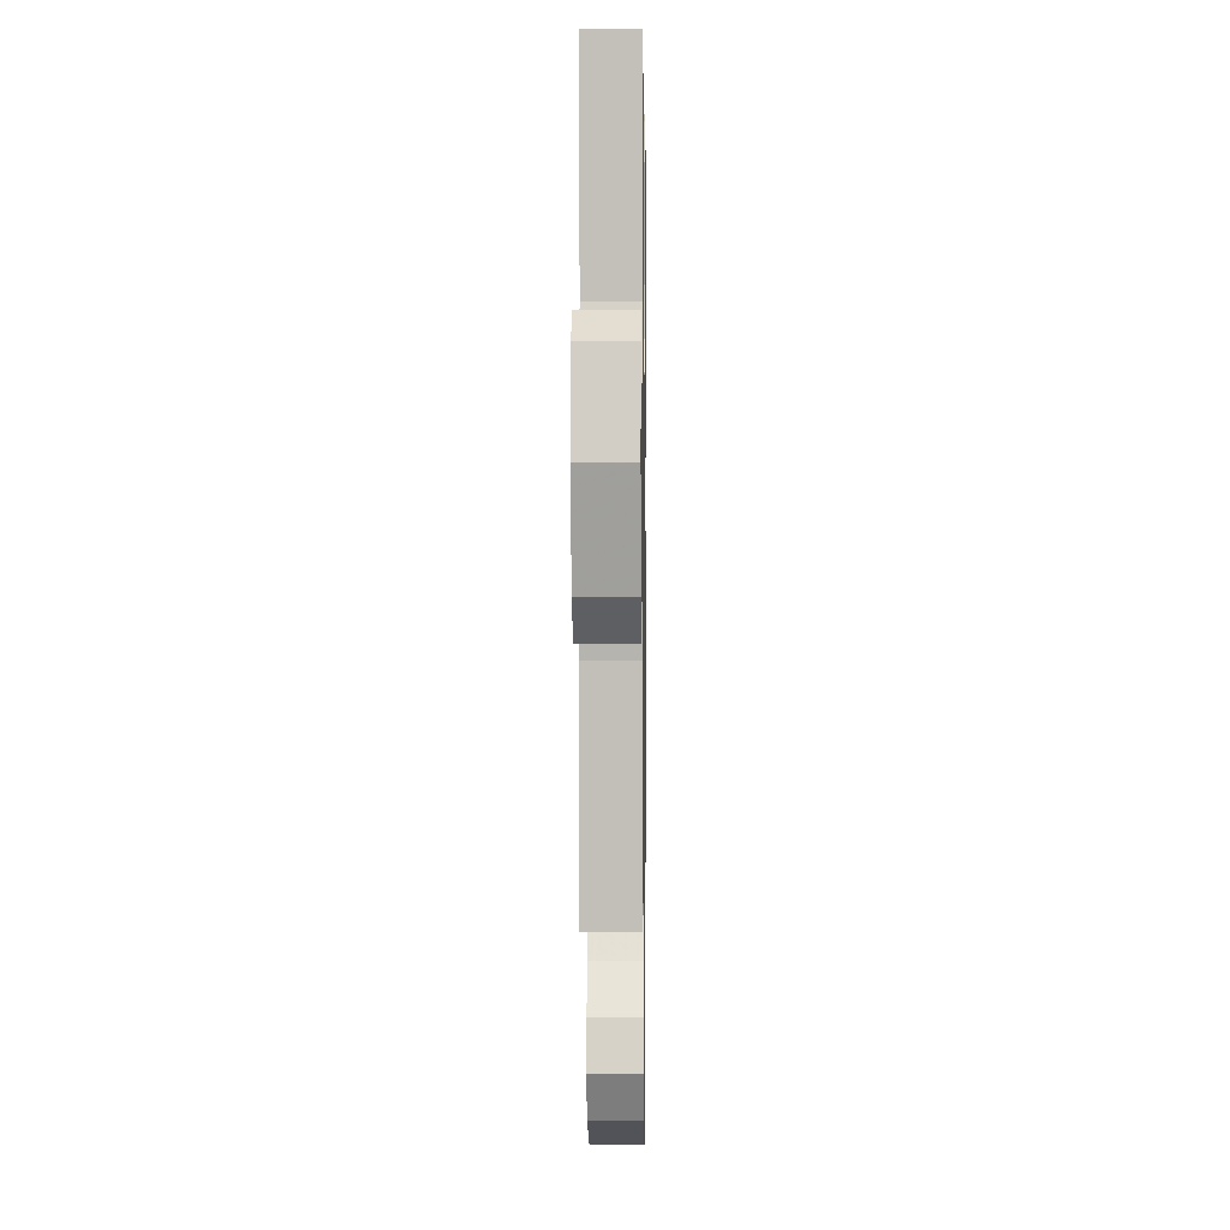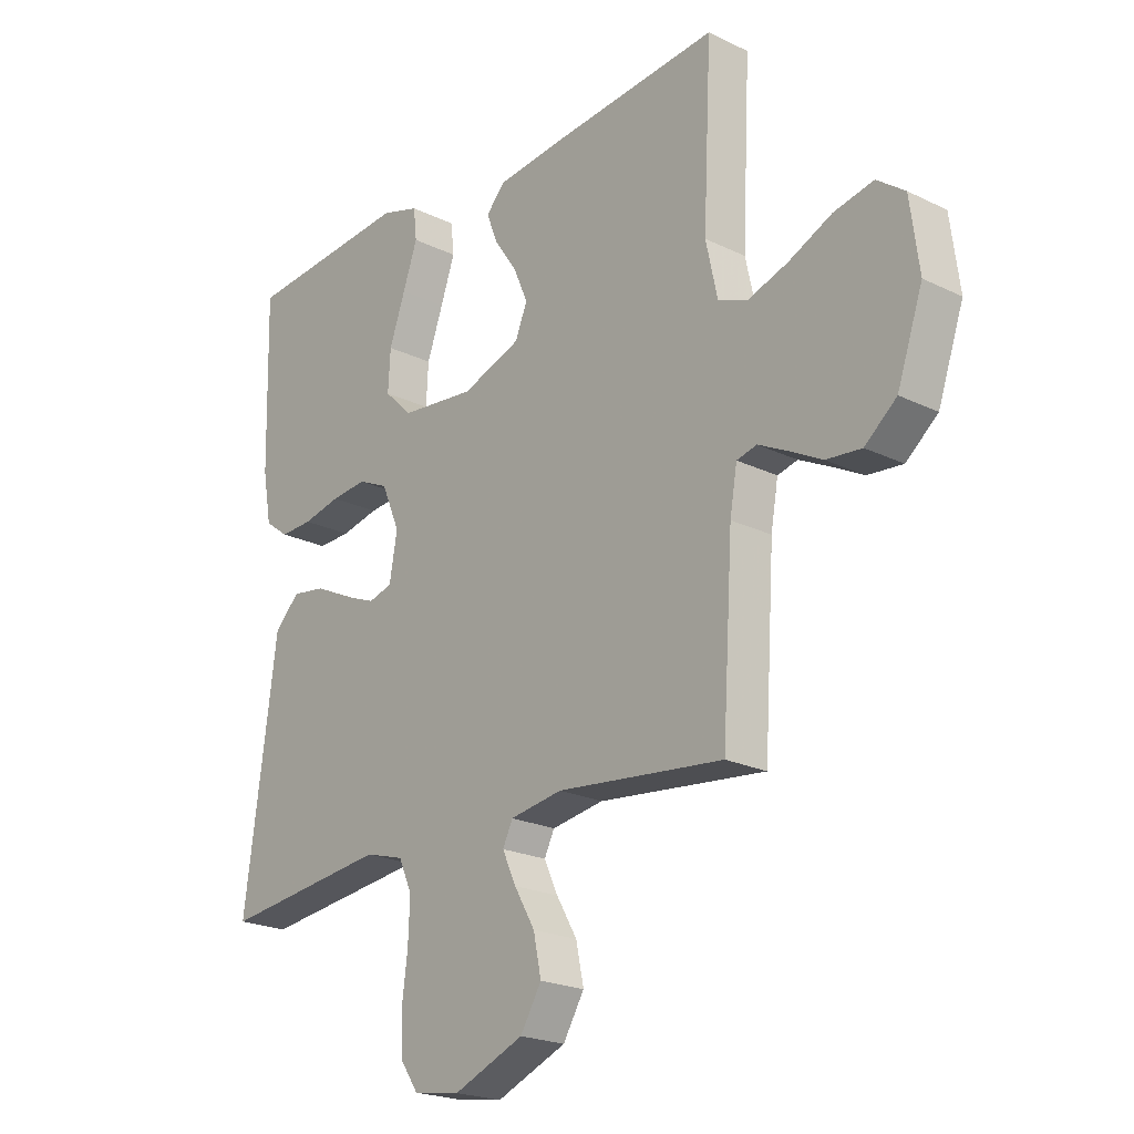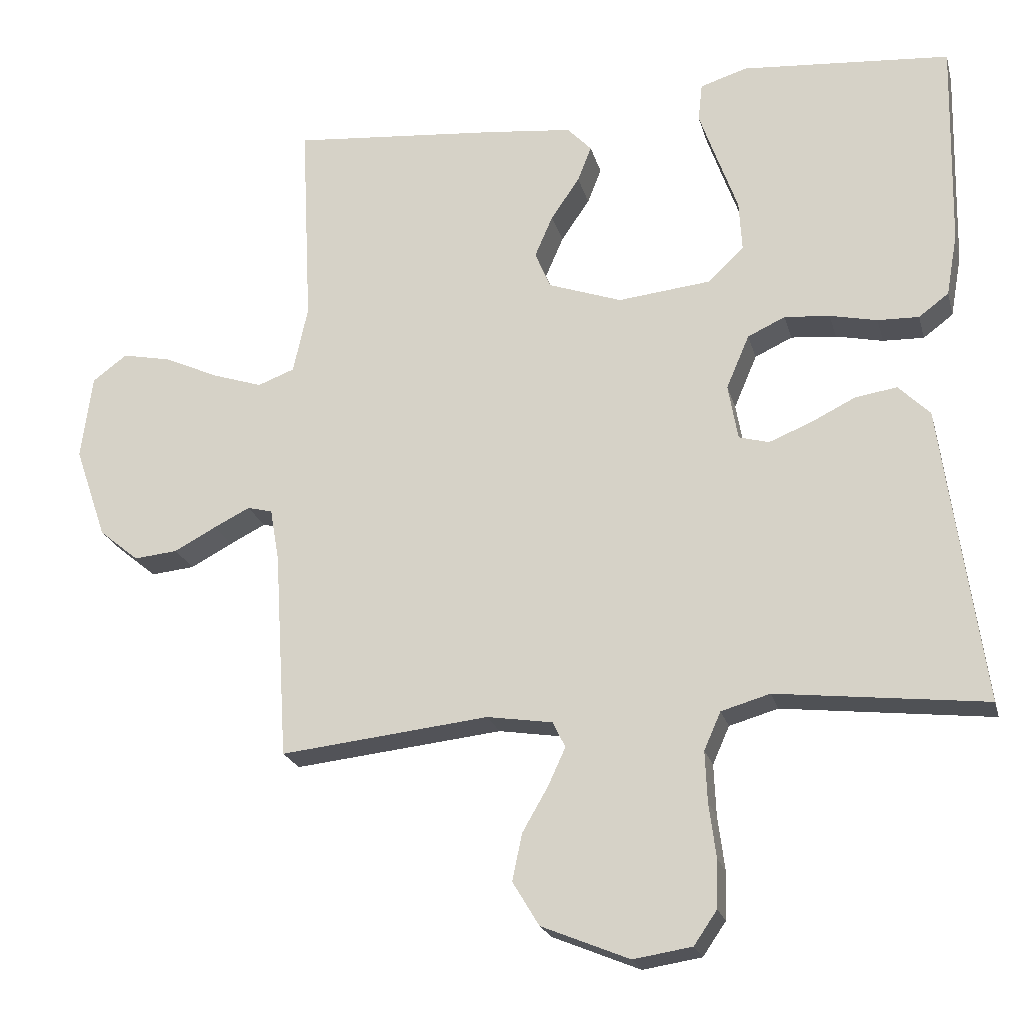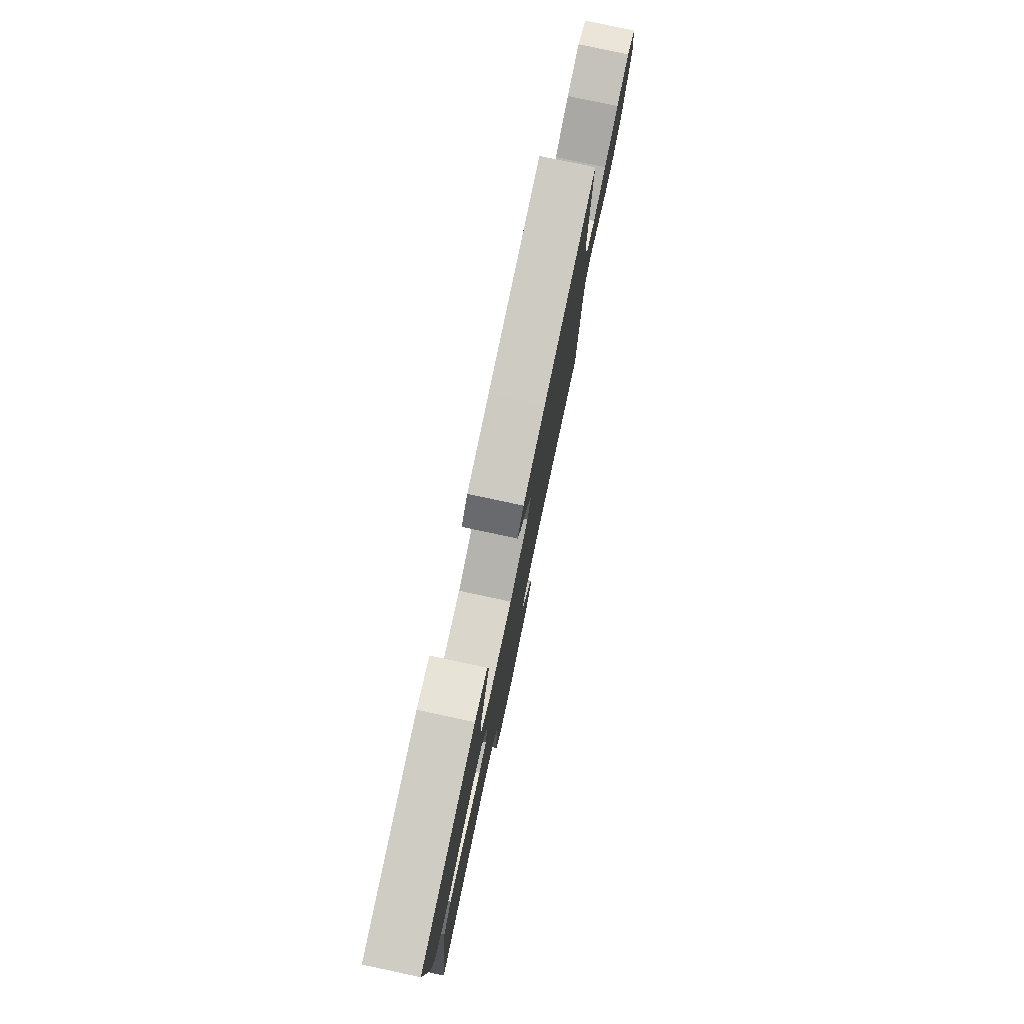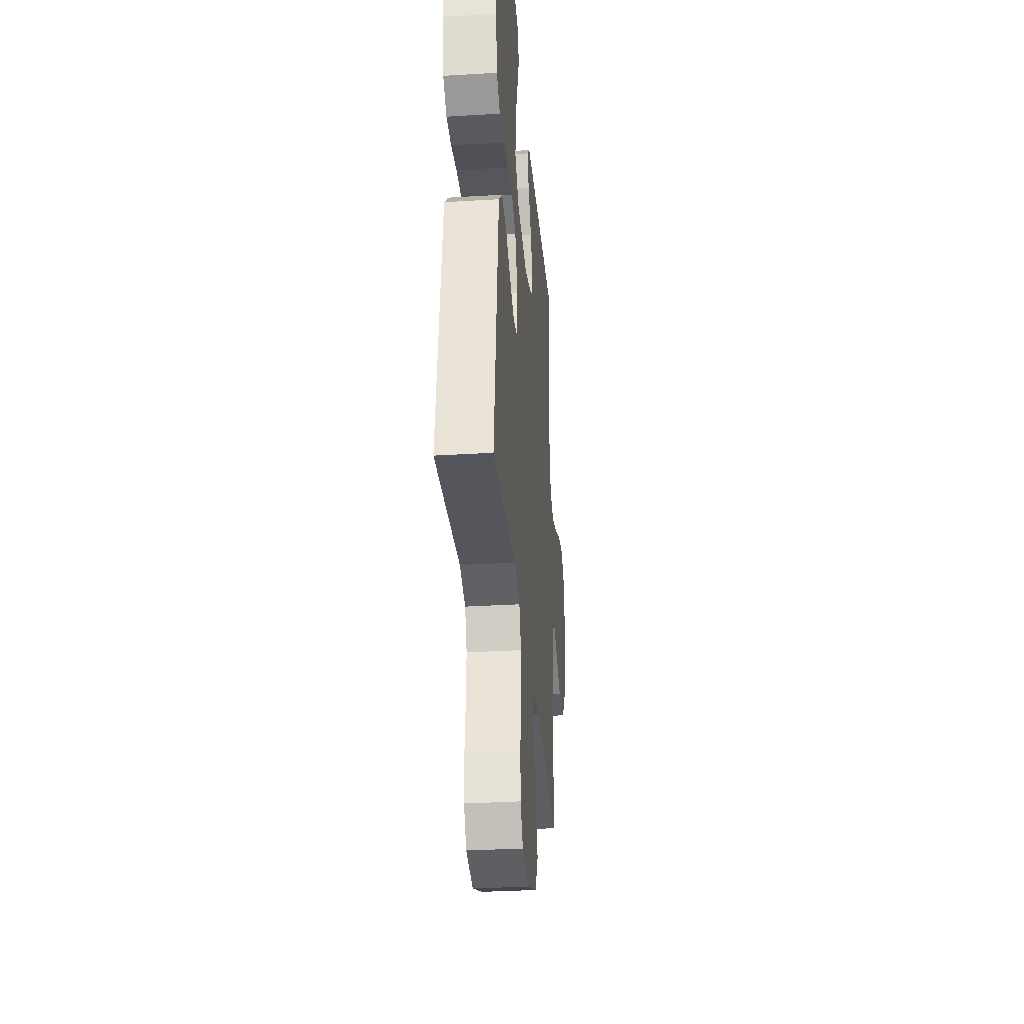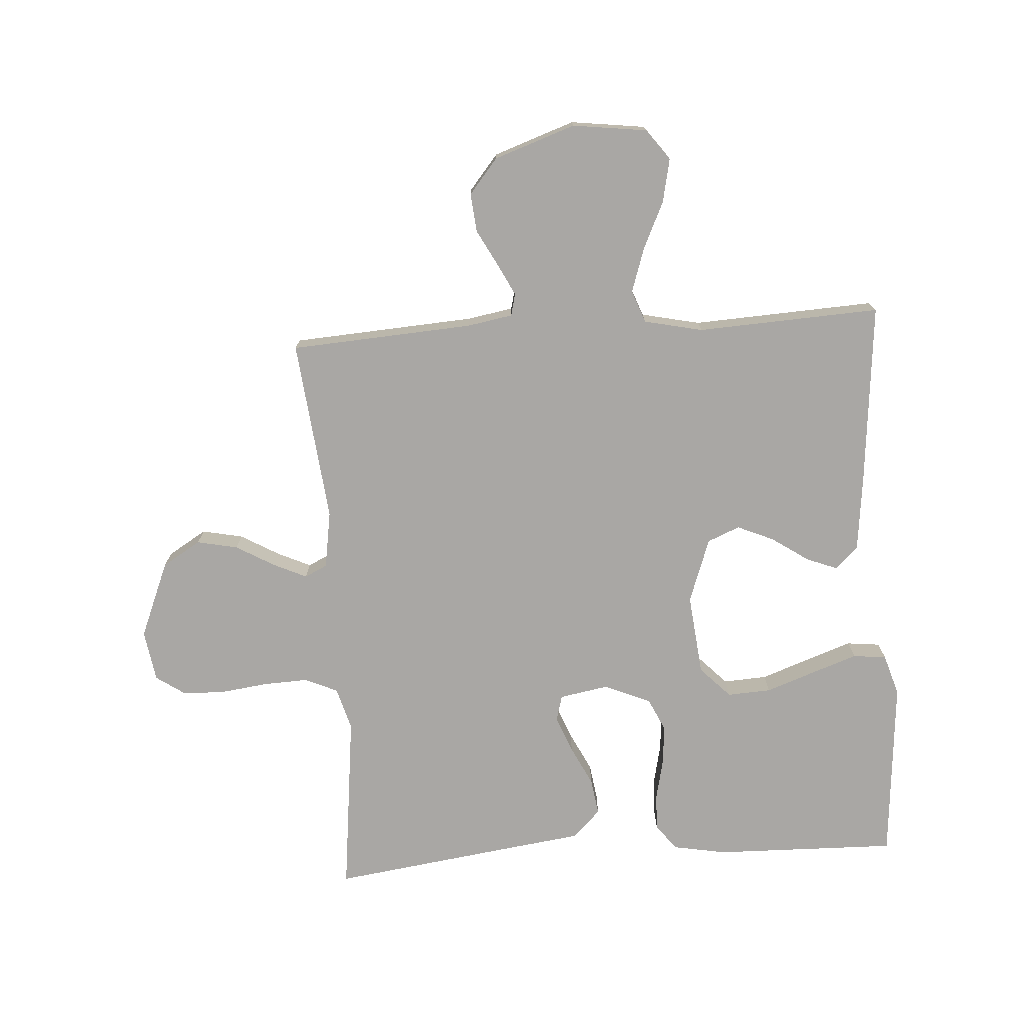
<metadata>
{"format":"obj","ext":"obj","renderer":"f3d","projection":"perspective","resolution":1024,"background":"white","views":[{"elev":-0.3,"azim":-89.2,"up":"+Z"},{"elev":-21.7,"azim":-130.6,"up":"+Z"},{"elev":-21.9,"azim":14.1,"up":"+Z"},{"elev":79.7,"azim":102.0,"up":"+Z"},{"elev":-32.8,"azim":94.8,"up":"+Z"},{"elev":-74.7,"azim":-86.2,"up":"+Y"}]}
</metadata>
<code>
v 0.5 0.07 -0.5
v 0.2 0.07 -0.465
v 0.13 0.07 -0.485
v 0.106 0.07 -0.539
v 0.109 0.07 -0.612
v 0.119 0.07 -0.69
v 0.117 0.07 -0.759
v 0.084 0.07 -0.807
v 0 0.07 -0.82
v -0.126 0.07 -0.768
v -0.164 0.07 -0.705
v -0.15 0.07 -0.638
v -0.113 0.07 -0.574
v -0.088 0.07 -0.52
v -0.106 0.07 -0.483
v -0.2 0.07 -0.468
v -0.5 0.07 -0.5
v -0.519 0.07 -0.2
v -0.532 0.07 -0.125
v -0.568 0.07 -0.116
v -0.62 0.07 -0.142
v -0.68 0.07 -0.174
v -0.743 0.07 -0.18
v -0.8 0.07 -0.133
v -0.846 0.07 0
v -0.83 0.07 0.122
v -0.78 0.07 0.159
v -0.709 0.07 0.144
v -0.631 0.07 0.108
v -0.559 0.07 0.084
v -0.506 0.07 0.104
v -0.485 0.07 0.2
v -0.5 0.07 0.5
v -0.2 0.07 0.472
v -0.076 0.07 0.458
v -0.041 0.07 0.421
v -0.061 0.07 0.37
v -0.102 0.07 0.31
v -0.128 0.07 0.25
v -0.106 0.07 0.197
v 0 0.07 0.159
v 0.134 0.07 0.173
v 0.185 0.07 0.222
v 0.181 0.07 0.294
v 0.152 0.07 0.375
v 0.126 0.07 0.449
v 0.132 0.07 0.504
v 0.2 0.07 0.525
v 0.5 0.07 0.5
v 0.493 0.07 0.2
v 0.477 0.07 0.111
v 0.434 0.07 0.079
v 0.375 0.07 0.081
v 0.307 0.07 0.096
v 0.242 0.07 0.102
v 0.188 0.07 0.077
v 0.155 0.07 0
v 0.169 0.07 -0.08
v 0.212 0.07 -0.092
v 0.272 0.07 -0.068
v 0.337 0.07 -0.036
v 0.397 0.07 -0.027
v 0.442 0.07 -0.072
v 0.459 0.07 -0.2
v 0.5 0 -0.5
v 0.2 0 -0.465
v 0.13 0 -0.485
v 0.106 0 -0.539
v 0.109 0 -0.612
v 0.119 0 -0.69
v 0.117 0 -0.759
v 0.084 0 -0.807
v 0 0 -0.82
v -0.126 0 -0.768
v -0.164 0 -0.705
v -0.15 0 -0.638
v -0.113 0 -0.574
v -0.088 0 -0.52
v -0.106 0 -0.483
v -0.2 0 -0.468
v -0.5 0 -0.5
v -0.519 0 -0.2
v -0.532 0 -0.125
v -0.568 0 -0.116
v -0.62 0 -0.142
v -0.68 0 -0.174
v -0.743 0 -0.18
v -0.8 0 -0.133
v -0.846 0 0
v -0.83 0 0.122
v -0.78 0 0.159
v -0.709 0 0.144
v -0.631 0 0.108
v -0.559 0 0.084
v -0.506 0 0.104
v -0.485 0 0.2
v -0.5 0 0.5
v -0.2 0 0.472
v -0.076 0 0.458
v -0.041 0 0.421
v -0.061 0 0.37
v -0.102 0 0.31
v -0.128 0 0.25
v -0.106 0 0.197
v 0 0 0.159
v 0.134 0 0.173
v 0.185 0 0.222
v 0.181 0 0.294
v 0.152 0 0.375
v 0.126 0 0.449
v 0.132 0 0.504
v 0.2 0 0.525
v 0.5 0 0.5
v 0.493 0 0.2
v 0.477 0 0.111
v 0.434 0 0.079
v 0.375 0 0.081
v 0.307 0 0.096
v 0.242 0 0.102
v 0.188 0 0.077
v 0.155 0 0
v 0.169 0 -0.08
v 0.212 0 -0.092
v 0.272 0 -0.068
v 0.337 0 -0.036
v 0.397 0 -0.027
v 0.442 0 -0.072
v 0.459 0 -0.2
f 62 63 64
f 61 62 64
f 60 61 64
f 64 1 2
f 60 64 2
f 59 60 2
f 58 59 2 3
f 57 58 3 4
f 52 53 54
f 51 52 54
f 50 51 54
f 49 50 54
f 48 49 54
f 47 48 54
f 46 47 54
f 45 46 54
f 44 45 54
f 43 44 54 55
f 42 43 55 56
f 36 37 38
f 35 36 38
f 34 35 38
f 33 34 38
f 32 33 38
f 31 32 38 39
f 27 28 29
f 26 27 29
f 25 26 29
f 24 25 29
f 23 24 29
f 22 23 29
f 21 22 29
f 20 21 29 30
f 19 20 30 31
f 16 17 18
f 31 39 40
f 19 31 40
f 18 19 40
f 16 18 40
f 15 16 40
f 11 12 13
f 10 11 13
f 9 10 13
f 8 9 13
f 7 8 13
f 6 7 13
f 5 6 13
f 4 5 13 14
f 41 42 56 57
f 40 41 57
f 15 40 57
f 14 15 57
f 4 14 57
f 128 127 126
f 128 126 125
f 128 125 124
f 66 65 128
f 66 128 124
f 66 124 123
f 67 66 123 122
f 68 67 122 121
f 118 117 116
f 118 116 115
f 118 115 114
f 118 114 113
f 118 113 112
f 118 112 111
f 118 111 110
f 118 110 109
f 118 109 108
f 119 118 108 107
f 120 119 107 106
f 102 101 100
f 102 100 99
f 102 99 98
f 102 98 97
f 102 97 96
f 103 102 96 95
f 93 92 91
f 93 91 90
f 93 90 89
f 93 89 88
f 93 88 87
f 93 87 86
f 93 86 85
f 94 93 85 84
f 95 94 84 83
f 82 81 80
f 104 103 95
f 104 95 83
f 104 83 82
f 104 82 80
f 104 80 79
f 77 76 75
f 77 75 74
f 77 74 73
f 77 73 72
f 77 72 71
f 77 71 70
f 77 70 69
f 78 77 69 68
f 121 120 106 105
f 121 105 104
f 121 104 79
f 121 79 78
f 121 78 68
f 1 65 66 2
f 2 66 67 3
f 3 67 68 4
f 4 68 69 5
f 5 69 70 6
f 6 70 71 7
f 7 71 72 8
f 8 72 73 9
f 9 73 74 10
f 10 74 75 11
f 11 75 76 12
f 12 76 77 13
f 13 77 78 14
f 14 78 79 15
f 15 79 80 16
f 16 80 81 17
f 17 81 82 18
f 18 82 83 19
f 19 83 84 20
f 20 84 85 21
f 21 85 86 22
f 22 86 87 23
f 23 87 88 24
f 24 88 89 25
f 25 89 90 26
f 26 90 91 27
f 27 91 92 28
f 28 92 93 29
f 29 93 94 30
f 30 94 95 31
f 31 95 96 32
f 32 96 97 33
f 33 97 98 34
f 34 98 99 35
f 35 99 100 36
f 36 100 101 37
f 37 101 102 38
f 38 102 103 39
f 39 103 104 40
f 40 104 105 41
f 41 105 106 42
f 42 106 107 43
f 43 107 108 44
f 44 108 109 45
f 45 109 110 46
f 46 110 111 47
f 47 111 112 48
f 48 112 113 49
f 49 113 114 50
f 50 114 115 51
f 51 115 116 52
f 52 116 117 53
f 53 117 118 54
f 54 118 119 55
f 55 119 120 56
f 56 120 121 57
f 57 121 122 58
f 58 122 123 59
f 59 123 124 60
f 60 124 125 61
f 61 125 126 62
f 62 126 127 63
f 63 127 128 64
f 64 128 65 1

</code>
